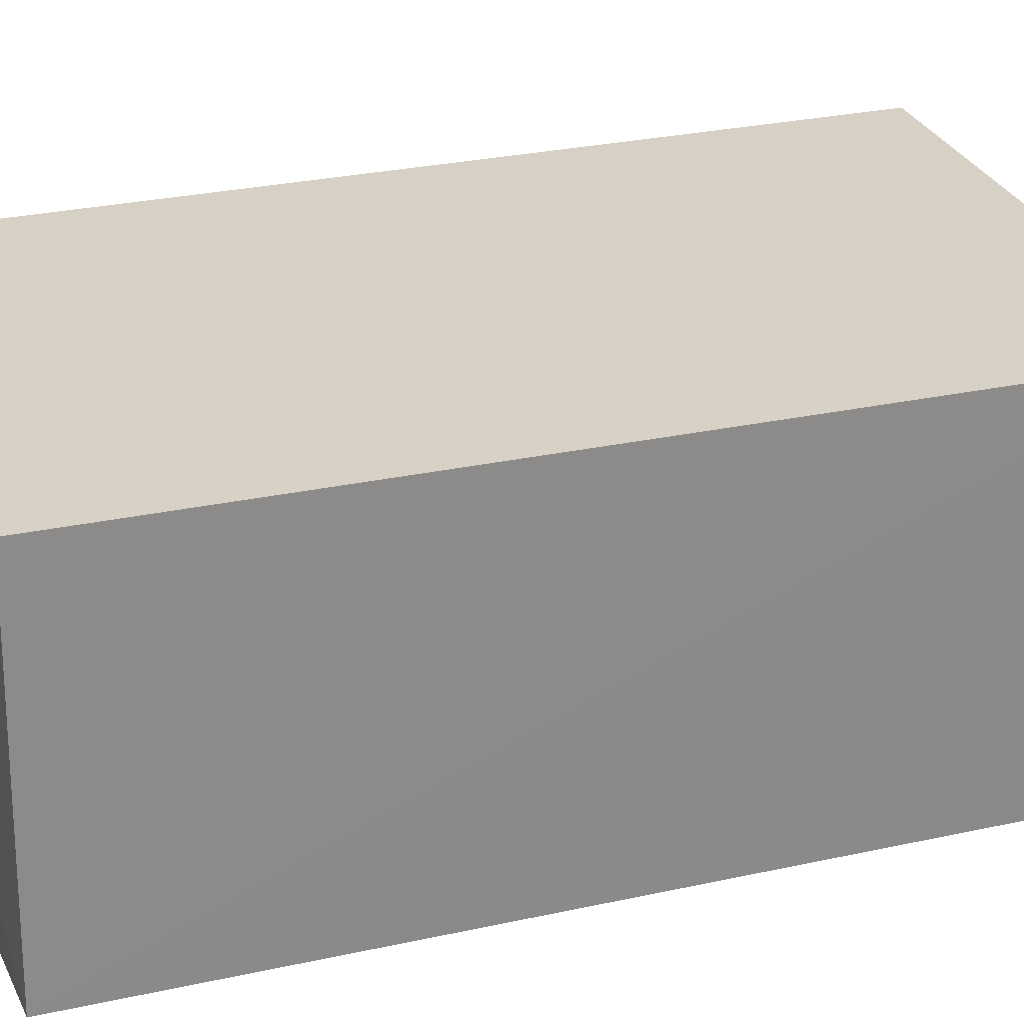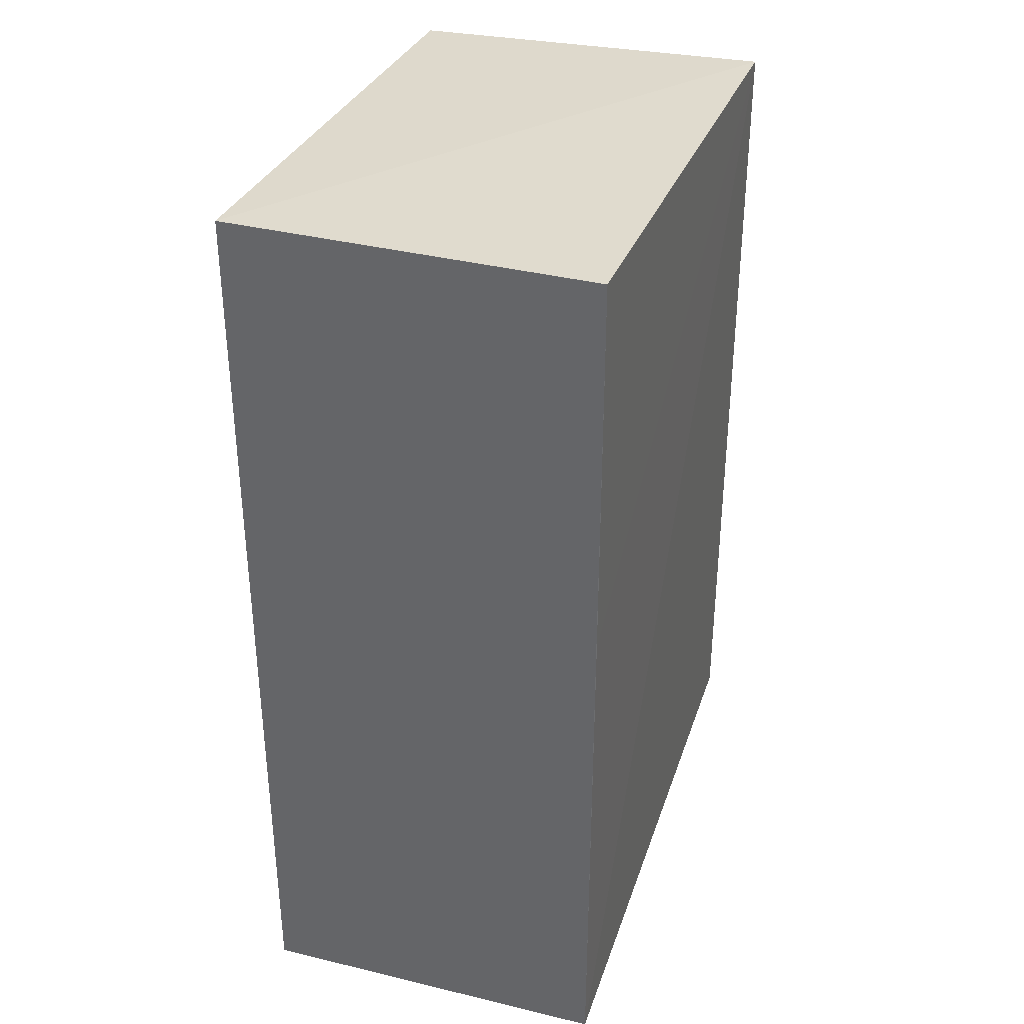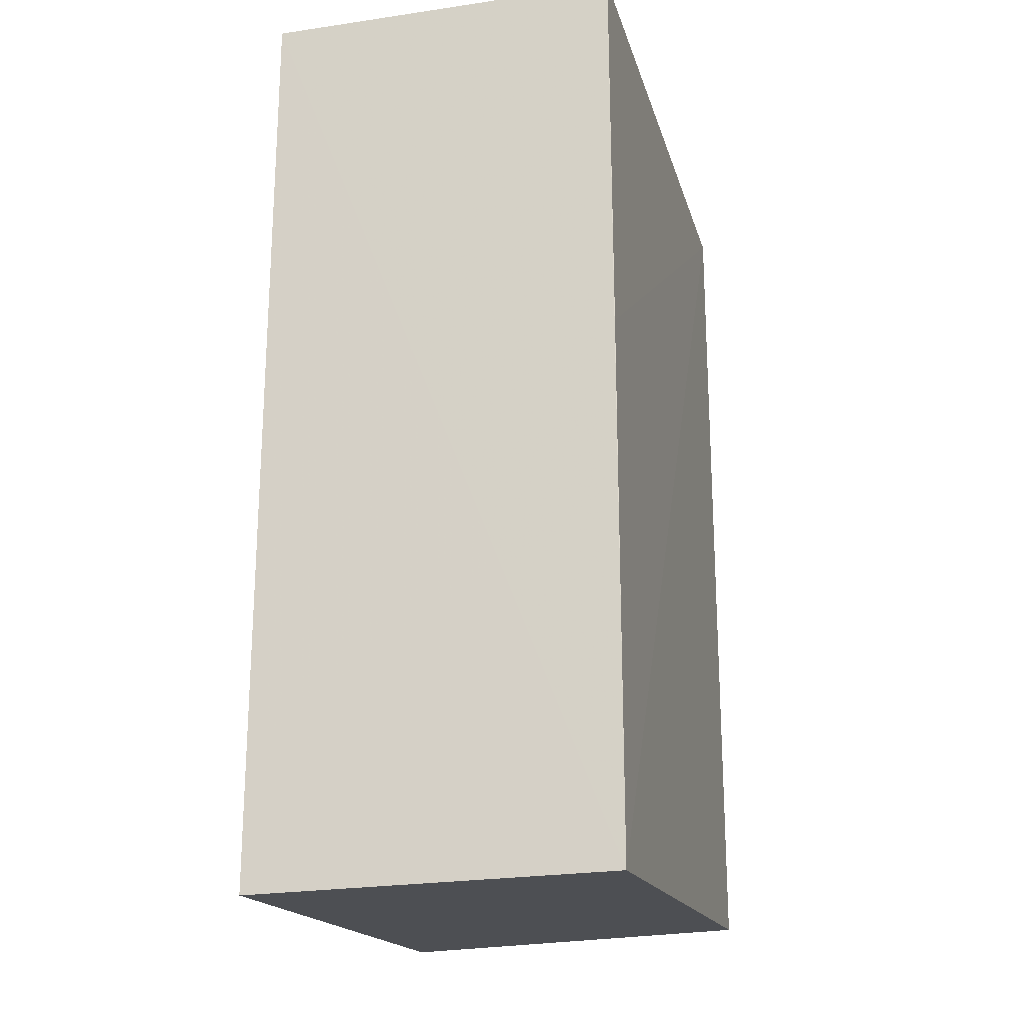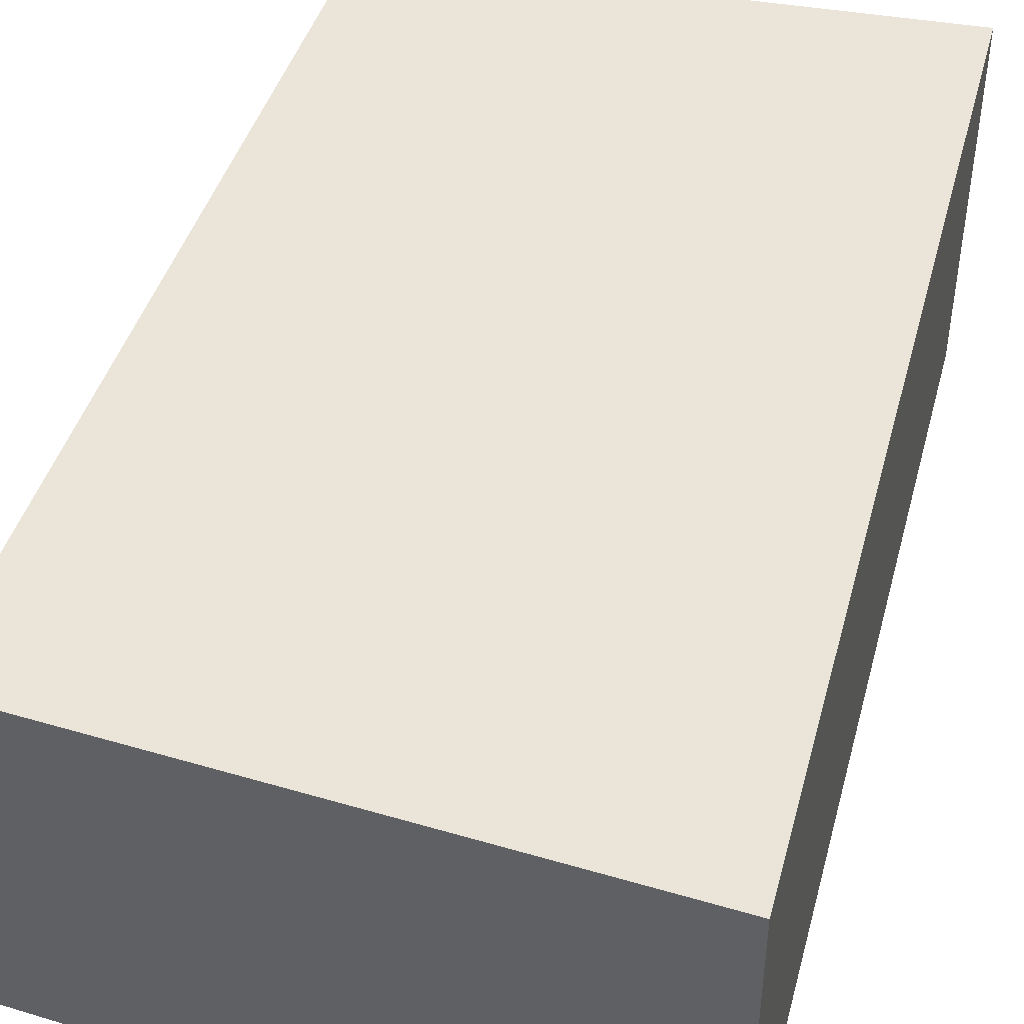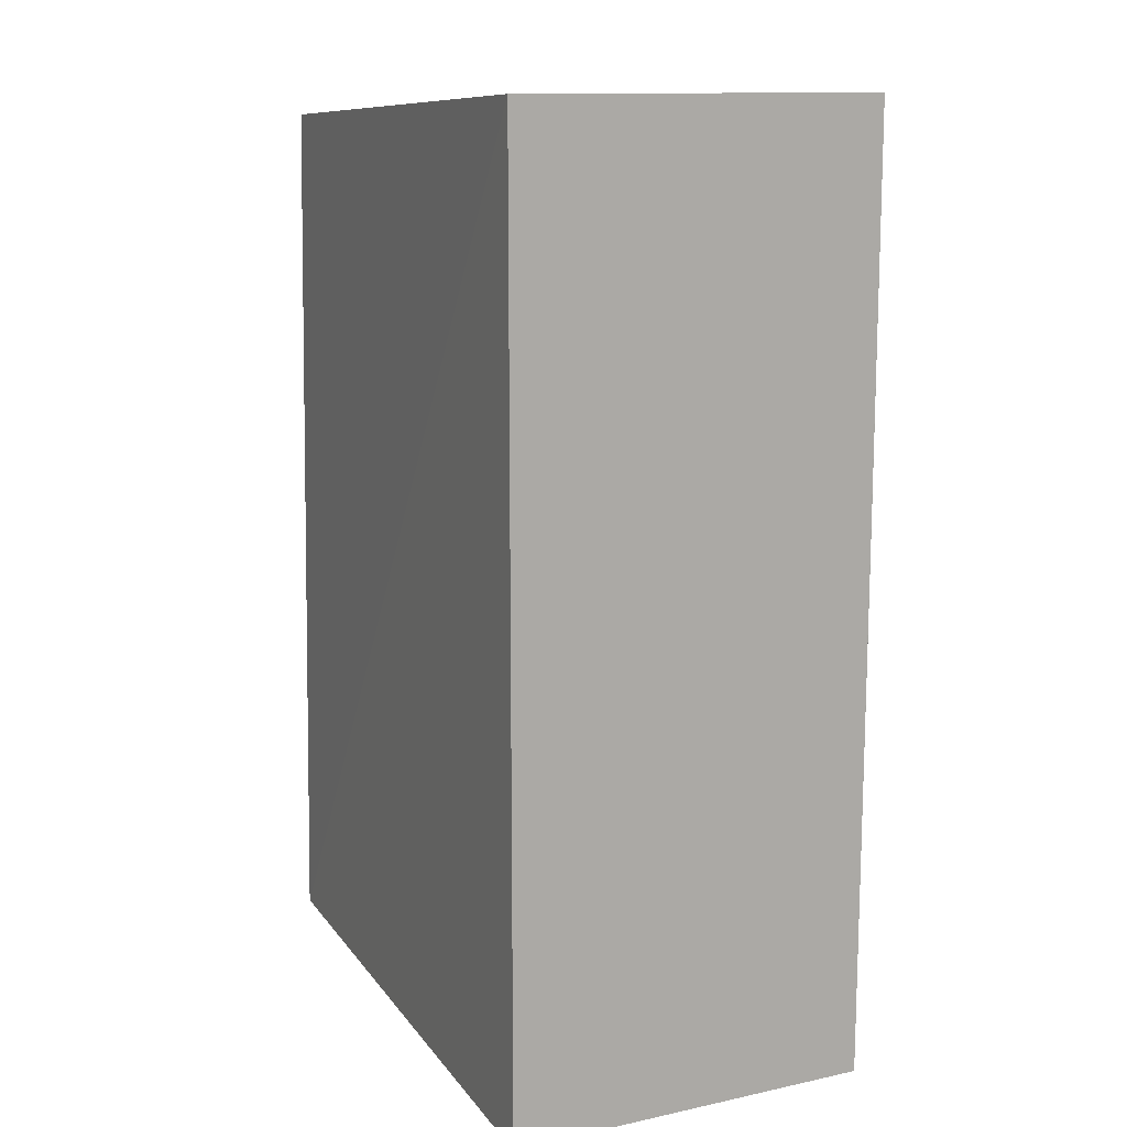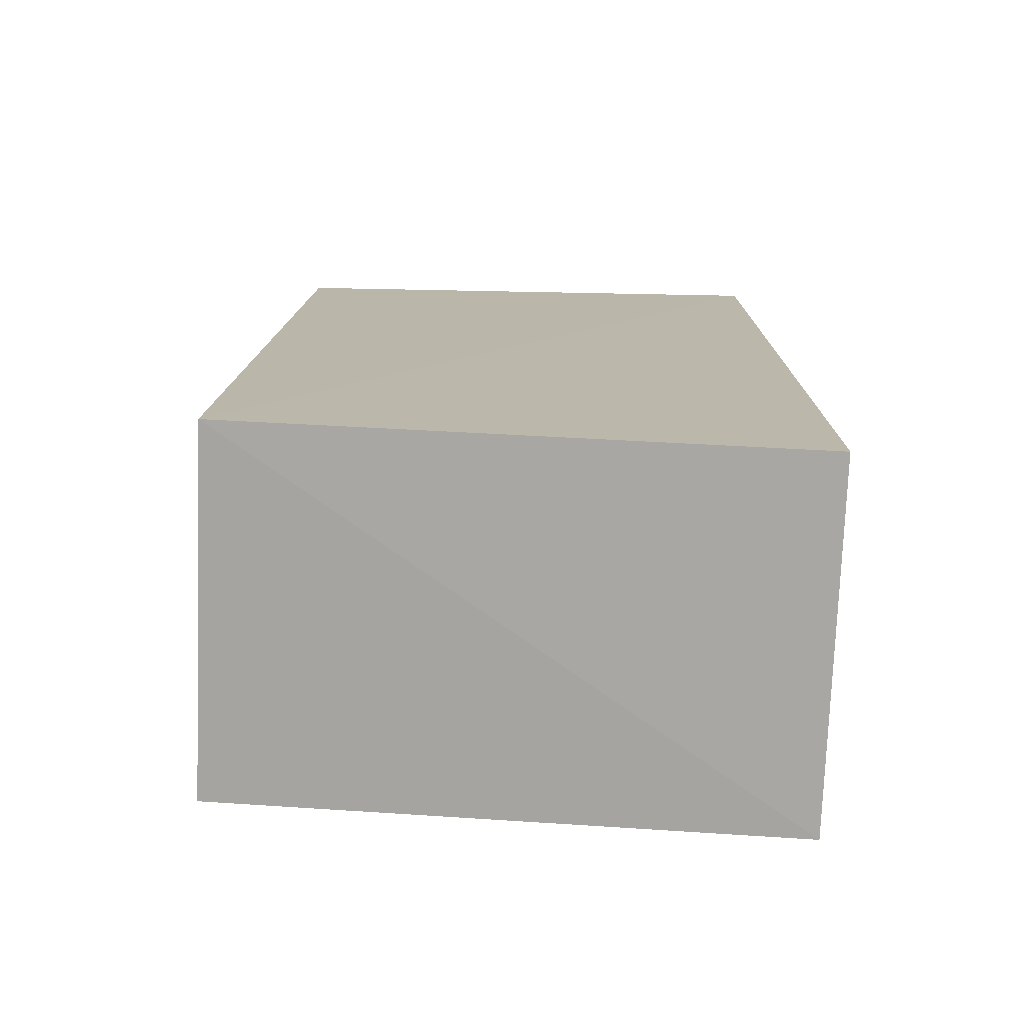
<metadata>
{"format":"obj","ext":"obj","renderer":"f3d","projection":"perspective","resolution":1024,"background":"white","views":[{"elev":26.7,"azim":-110.0,"up":"+Z"},{"elev":35.4,"azim":108.2,"up":"+Y"},{"elev":-21.6,"azim":104.8,"up":"+Y"},{"elev":45.3,"azim":14.9,"up":"+Z"},{"elev":13.0,"azim":65.0,"up":"+Y"},{"elev":-75.7,"azim":-2.0,"up":"+Y"}]}
</metadata>
<code>
v -0.05137 0.01733 0.02825
v -0.05138 -0.01347 0.02825
v -0.05137 -0.01332 0.01636
v -0.06938 0.01662 0.01619
v -0.07 -0.01221 0.02829
v -0.05137 0.01727 0.01638
v -0.06917 0.01634 0.02811
v -0.07012 -0.01186 0.01634
v -0.05138 0.00434 0.01636
f 1 2 3
f 5 2 1
f 5 3 2
f 6 1 3
f 6 4 1
f 7 5 1
f 7 1 4
f 7 4 5
f 8 5 4
f 8 4 3
f 8 3 5
f 9 6 3
f 9 3 4
f 9 4 6

</code>
